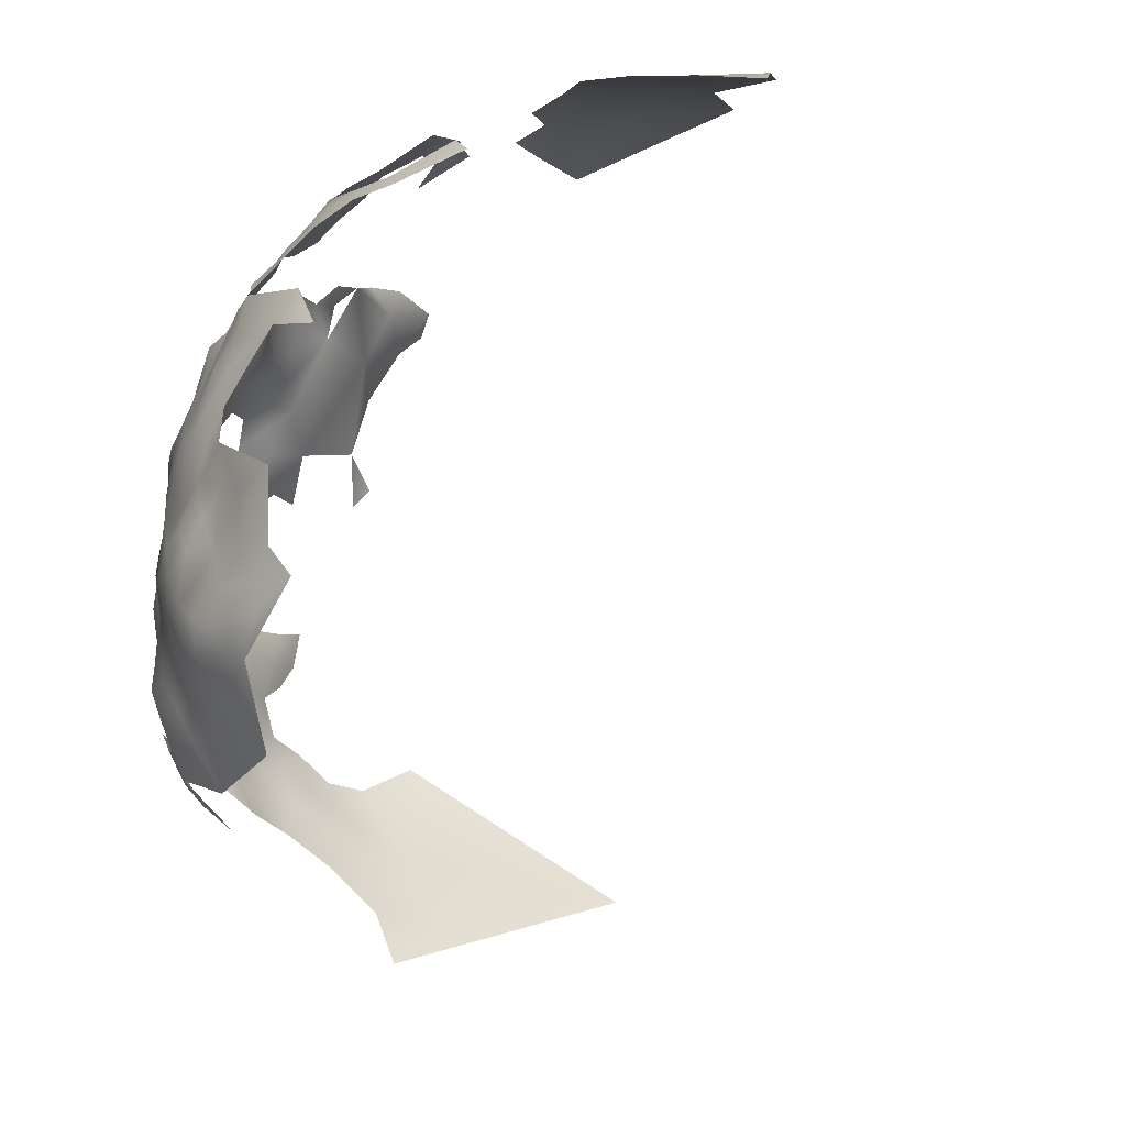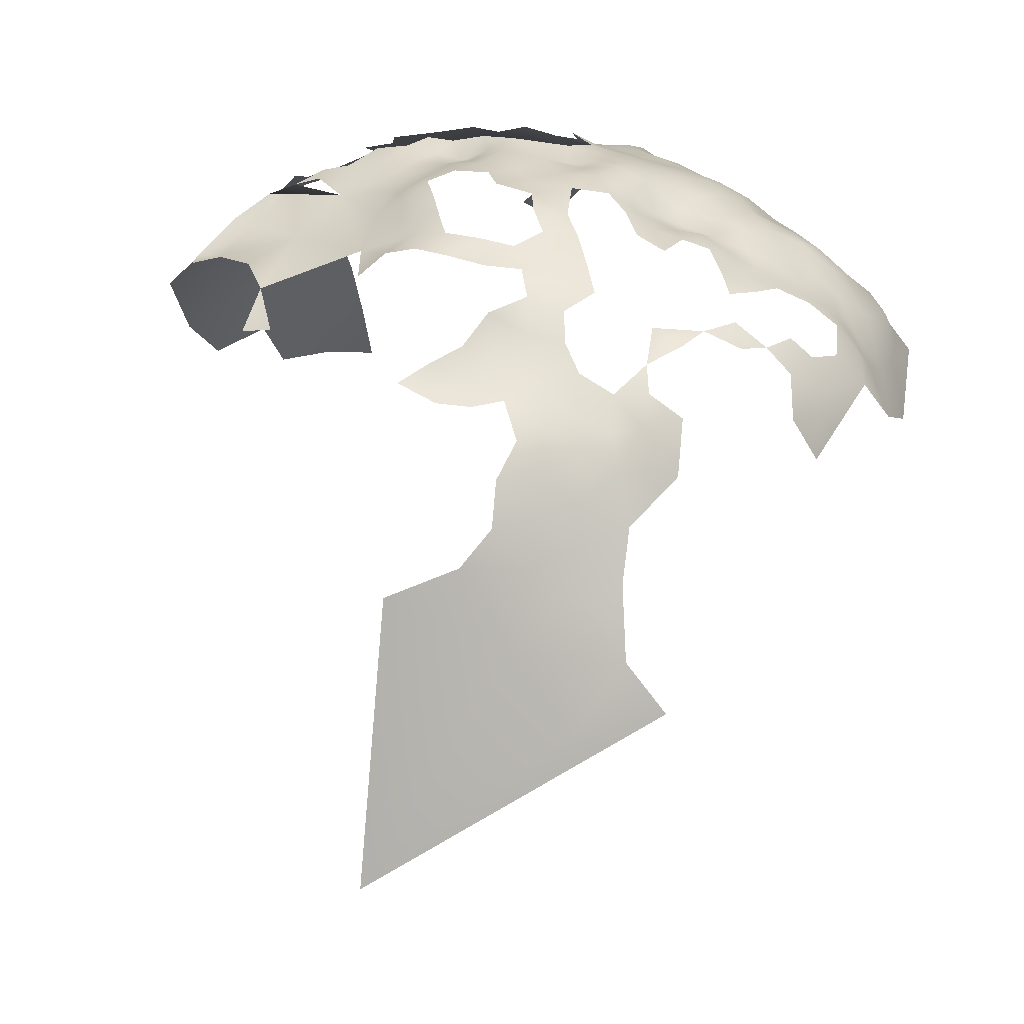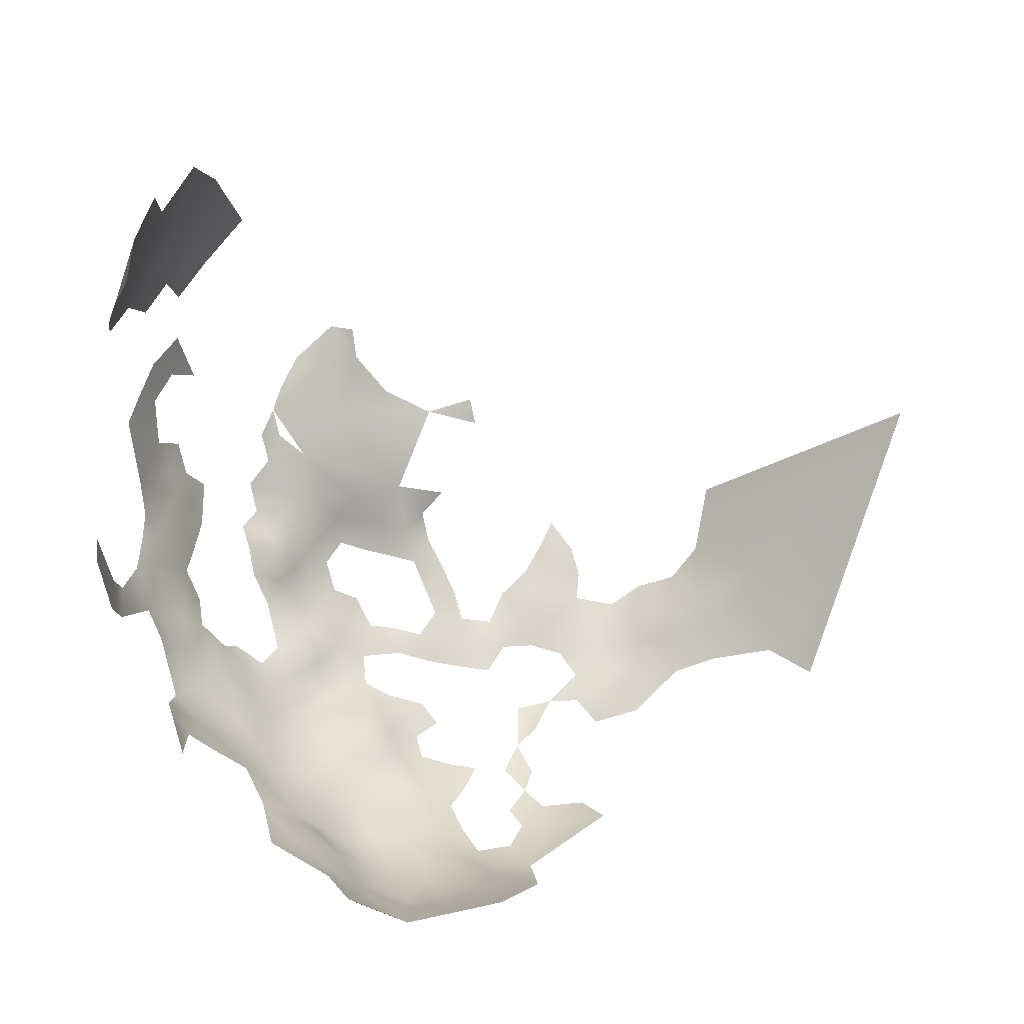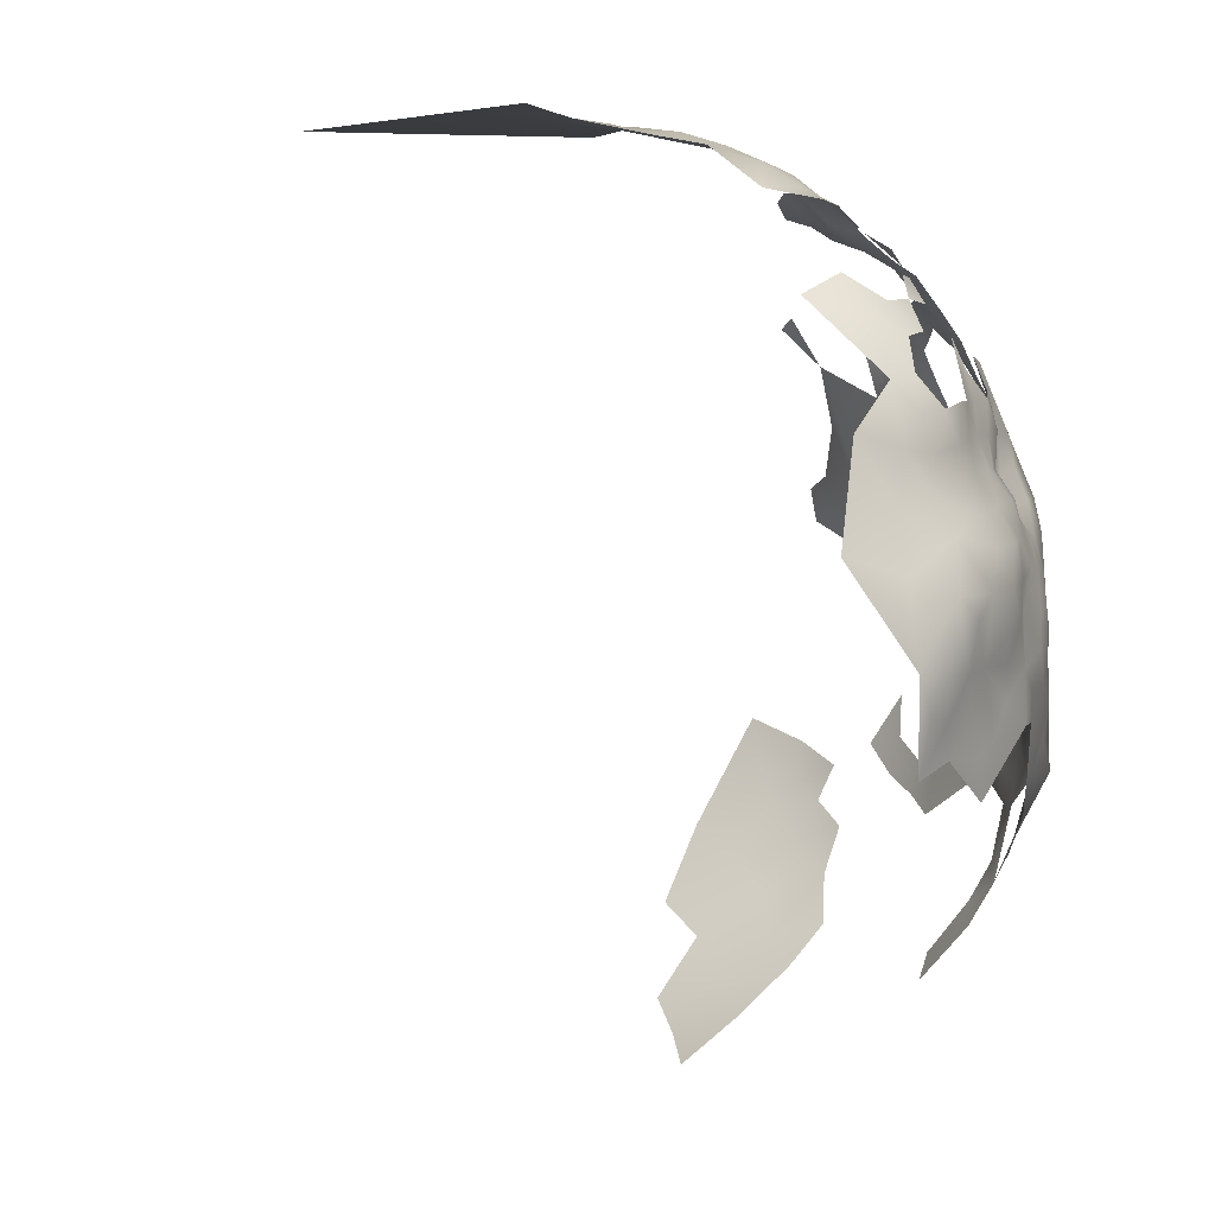
<metadata>
{"format":"obj","ext":"obj","renderer":"f3d","projection":"perspective","resolution":1024,"background":"white","views":[{"elev":-73.8,"azim":33.1,"up":"+Y"},{"elev":-13.3,"azim":-114.3,"up":"+Z"},{"elev":-40.9,"azim":103.0,"up":"+Y"},{"elev":-63.5,"azim":-116.7,"up":"+Y"}]}
</metadata>
<code>
v 306.2 365.1 -577.4
v 308.7 365.6 -572.5
v 307.8 370.1 -575.4
v 310.9 369.3 -571.1
v 303.8 374.4 -576.8
v 303.6 369.8 -579
v 302.8 364.9 -581.8
v 304.9 360.6 -579.4
v 307.7 361.3 -574.1
v 301.9 359.4 -584.2
v 304.9 355.6 -581.9
v 307.7 356.9 -576.8
v 293 400.5 -623.9
v 304.9 350.5 -584.4
v 301.6 354.1 -586.4
v 307.5 352.1 -579.1
v 309.8 352.6 -573.6
v 313.8 352.8 -570.1
v 310.8 357.7 -571.7
v 309.6 347.5 -577.1
v 313.5 347.5 -572.4
v 318.7 354.2 -567
v 318.1 348.9 -568.4
v 307.2 347.6 -582.6
v 306 345.5 -589
v 308.6 342 -584.3
v 302.4 345.9 -594.6
v 308 340 -593.2
v 297.6 359.2 -587.8
v 298.9 364 -585.7
v 311.8 364.2 -569.7
v 315.6 364.4 -565
v 313.6 369.4 -566.9
v 314.3 359.2 -567.6
v 310.6 373.6 -573.4
v 310.6 378.7 -572
v 306.8 377.3 -575.7
v 312.6 379 -566.3
v 316.2 379.5 -561.9
v 313.5 383.5 -564.1
v 310.5 383.3 -569
v 315.4 374.7 -564.3
v 312.8 373.6 -569.6
v 318.3 370.3 -561.7
v 319.3 376.2 -560.2
v 320.9 381.2 -559.6
v 318 384.4 -562
v 311.1 388.1 -567.1
v 307.8 387.9 -571.1
v 307.5 383 -573.5
v 322.9 371.8 -558.3
v 323.2 365.8 -558.7
v 327.2 368.6 -556.6
v 327.4 374.3 -555.6
v 328.2 379.4 -554.7
v 323.7 377.8 -557.5
v 331.5 370.9 -554.1
v 332.3 376 -553.4
v 330.3 366.4 -554.4
v 334.5 367.4 -551.8
v 335.7 372.5 -551.2
v 332.8 381 -552.2
v 336.4 377.6 -551.2
v 340.3 375 -549.4
v 327 363.2 -557
v 332.2 362.7 -553.8
v 337.8 362.6 -551.4
v 339 368.2 -549
v 344.6 378.4 -548.5
v 344.6 372.5 -547.5
v 323.1 360.1 -559.8
v 328 357.5 -558
v 334.9 357.6 -554.4
v 344 384.5 -548
v 344.6 389.8 -548.1
v 343.5 394.9 -548.5
v 349.7 387.6 -546.7
v 349.5 392.8 -547.7
v 339 387.6 -548.9
v 338.7 381.9 -549.7
v 328.9 383.9 -552.9
v 348.2 381.6 -546.5
v 324.6 382.6 -556.4
v 353.6 384.3 -546
v 352.4 379 -545.5
v 357.2 381 -544.1
v 358 386.7 -544.7
v 358.5 391.9 -545
v 364 394.5 -545.7
v 358 397.9 -546.5
v 348.2 376.2 -546.3
v 357.4 403.1 -548
v 357.7 408.6 -549.3
v 353.2 405.4 -549.5
v 347.5 407.4 -550.9
v 353.7 400.4 -548.3
v 362.5 404.9 -547.6
v 348.9 397.7 -548.4
v 353.6 395.1 -546.9
v 349.7 402.7 -549.7
v 344.4 400.7 -550
v 368.6 403 -547.3
v 369 408.9 -548.7
v 373.1 400.4 -546.2
v 373.7 406.2 -547.9
v 374.8 412 -550.2
v 386.8 412.4 -552.9
v 374.1 418.4 -553.7
v 369.2 414.6 -551.4
v 364.2 418.6 -553.5
v 393.9 414.4 -557
v 393.1 407.4 -552.6
v 387.1 418.5 -556.2
v 381.3 420.9 -556.2
v 354.3 390.4 -546
v 382.6 427.1 -560.9
v 385.4 433.5 -568.2
v 392.4 422.5 -562
v 402.3 415.9 -563
v 403 424.5 -569.7
v 387.3 422.7 -559.3
v 319.9 363.2 -561.4
v 346 424.9 -562.3
v 347.4 428.7 -564
v 304.3 386.8 -575.1
v 308.9 393.6 -570.7
v 305 396.2 -576.6
v 306.7 401 -575.8
v 304.1 400.7 -580.3
v 301.3 396.2 -581.3
v 300.2 387.1 -580.1
v 310 399.8 -572.2
v 313.3 404.2 -570.1
v 304.1 405.4 -583.2
v 301.4 400.8 -584.8
v 339.4 413.4 -556.6
v 303 382.8 -577.8
v 298.7 383.3 -582.6
v 403.9 401.6 -557
v 396.7 398.4 -551.5
v 403.3 393.6 -554.2
v 412.2 387.8 -559.1
v 412.5 397.1 -561
v 420.7 382.6 -564.5
v 401.5 409.6 -558.7
v 353.7 374.1 -545.7
v 348.9 371.4 -546.6
v 412.6 407.3 -565.2
v 325.8 395.7 -556.9
v 344.1 420.8 -559.8
v 340 418 -560.1
v 327.4 352.2 -560.9
v 322.6 355 -561.9
v 324 349.3 -564.4
v 322.6 345.3 -568.4
v 330.4 347.3 -560.8
v 332.4 353.8 -557.9
v 322.1 387.8 -558.3
v 298.7 400.9 -589.6
v 298.5 396.2 -586.3
v 301.1 405.5 -587.7
v 334.1 402.6 -555.5
v 330.2 398.9 -555.5
v 313.6 393.2 -566.8
v 295.7 396.3 -591.7
v 313.8 399 -568.6
v 318 398.6 -565.3
v 317.1 403.7 -567
v 321.3 403.3 -563.8
v 320.4 407.9 -566.1
v 320.2 412.6 -568.7
v 324.7 406.9 -563.4
v 324.9 411.4 -566.5
v 306.8 409.7 -581.7
v 307.1 414.4 -585.1
v 304.2 410.1 -586.8
v 310.2 413.8 -580.4
v 350.3 433.2 -567.7
v 298.8 405.7 -592.6
v 335.6 409.8 -556.9
v 335.8 414 -560.5
v 332.1 410.1 -560.8
v 333.3 405.9 -558.6
v 336.1 405.9 -554.7
v 329.3 406.2 -561.7
v 330.8 402 -559.9
v 328.8 410.8 -564.3
v 316.7 413 -572.4
v 356.9 376 -544.6
v 362.5 372.4 -544.3
v 362.4 366.1 -544.7
v 368.3 369.3 -545.1
v 368.8 362.8 -545.7
v 374 366.2 -545.8
v 378.9 369.7 -545.9
v 380.2 363.1 -547.3
v 337.8 420.1 -566.2
v 341.6 422.5 -562.4
v 296.4 401 -594.9
v 298.4 405.7 -598.6
v 295.1 401.4 -600.2
v 292.8 400.3 -605.1
v 311 418.3 -583.3
v 313.7 413.4 -576.2
v 315.2 417.6 -580
v 332.8 414.2 -563.9
v 329.5 415.4 -567.7
v 326.3 418.1 -572.6
v 300.2 369.6 -583.2
v 300.5 374.7 -580.4
v 324.5 415.3 -569.5
v 313.4 342.2 -576.2
v 315.5 336.9 -577.7
v 313.3 334.2 -589.4
v 326.9 399.6 -559.2
v 299.9 411.3 -595.4
v 299.6 410.5 -602.1
v 296.9 405.7 -604.2
v 319 358.6 -563.5
v 321.9 399 -560.8
v 326.2 402.8 -561.7
v 291.9 380.6 -596.6
v 292.6 374.9 -594.3
v 294.8 374.5 -589.2
v 290.6 384.7 -599.7
v 291.7 390.1 -602.8
v 292.9 388.5 -596.8
v 290.4 375.2 -599
v 291.2 366.4 -608.6
v 291.8 366.2 -601.4
v 294.5 360.6 -613.1
v 297.9 354.1 -590.6
v 302.3 349.2 -590.2
v 298.6 349.9 -594.5
v 317.7 331 -583.7
v 321.7 330 -579.4
v 327.1 329.7 -576.6
v 321.6 334.4 -575.9
v 326.1 326.3 -579.8
v 322.4 339.9 -572.5
v 317.5 333.5 -579.2
v 333.6 324 -577.8
v 321.1 326.1 -584.4
v 327.3 334.4 -572.5
v 331.9 330 -573.6
v 315.1 421.3 -583.1
v 322.8 422.3 -580.5
v 319.7 416.7 -576.5
v 315.8 425.3 -587.1
v 321.7 436.7 -595
v 304.2 423.5 -606.3
v 325.1 440 -594.8
v 302.3 419.1 -603.2
v 321.6 416.2 -572.6
v 319.3 393.5 -562.3
v 342.3 364 -547.6
v 315.8 388.1 -564.3
v 319.7 388.9 -562.3
v 313.2 335.5 -581.9
v 296.7 368.9 -587.6
v 298 373.9 -585.1
v 288.9 385.9 -611.1
v 290 390.7 -607.7
v 301.2 418.9 -609.5
v 339.7 426.9 -573.6
v 291.6 370.3 -597.9
v 293.2 365.2 -595.3
v 292.7 360.9 -603
v 293.5 361.4 -597.7
v 295.8 355.8 -596.1
v 296.3 350.6 -599.9
v 413.8 415.6 -570.3
v 302.3 342.7 -602.6
v 318.2 344.2 -570.8
v 301.1 379 -579.4
v 295 406 -626.3
v 293.6 405.9 -619.3
v 295.1 412.2 -621.4
v 296.2 412.3 -628.2
v 296.8 406.4 -633.4
v 301 406.7 -644.2
v 294.5 400.1 -630.3
v 296.3 399.5 -637.7
v 293.4 393.5 -634.9
v 291.1 393.4 -627.2
v 295.7 391.9 -645.7
v 294.8 395.2 -639.8
v 299.4 415.9 -633.5
v 306.1 424.6 -637.2
v 293.6 405.7 -613.4
v 296.4 410.4 -609.4
v 291.6 400.7 -616.9
v 294 409.5 -615.7
v 298.4 414.6 -610.3
v 421.7 400.2 -567.8
v 421.6 391.6 -565.3
v 290.4 396.3 -613.9
v 291.6 395.5 -608
v 292.6 400.4 -612
v 290.3 395.1 -619.6
v 339.4 353.3 -554.5
v 345 353 -551.9
v 341.6 357.5 -552.2
v 349.8 350.6 -551.6
v 350.4 355.9 -549.9
v 351.6 344.3 -553.8
v 326.8 436.7 -587.1
v 334.9 436.1 -580.7
v 343.4 437.8 -577.2
v 347.5 441.2 -577.4
v 351.4 438.9 -574.4
v 346.8 431.2 -569.9
v 294.5 405.3 -608.5
v 291 385.7 -619.2
v 290.1 391.5 -613.1
v 300 414.6 -605.8
v 301.6 414.7 -600.5
v 294.9 386.1 -652.7
v 301.6 397.4 -656
v 313.9 332.4 -598.8
v 327.3 344.6 -566
v 330.8 339.3 -566.5
v 331.7 334.6 -568.8
v 337.3 334.3 -565.3
v 323.3 420.8 -676.2
f 83 46 56
f 43 4 33
f 147 91 70
f 254 211 208
f 257 40 47
f 185 183 182
f 36 41 50
f 4 43 35
f 62 81 55
f 4 2 31
f 172 221 185
f 172 170 169
f 166 133 132
f 183 162 184
f 183 184 180
f 57 60 61
f 57 61 58
f 186 185 221
f 186 183 185
f 63 58 61
f 170 168 169
f 60 57 59
f 60 59 66
f 215 186 221
f 206 182 181
f 206 187 182
f 161 159 135
f 82 91 85
f 82 69 91
f 100 96 94
f 317 316 217
f 92 94 96
f 78 115 99
f 78 77 115
f 53 59 57
f 55 56 54
f 55 83 56
f 87 84 86
f 39 47 40
f 98 78 99
f 58 62 55
f 32 31 34
f 253 316 317
f 69 70 91
f 187 185 182
f 136 181 180
f 160 135 159
f 52 53 51
f 1 7 8
f 53 65 59
f 53 52 65
f 159 199 165
f 215 149 163
f 180 182 183
f 180 181 182
f 92 96 90
f 64 63 61
f 177 175 174
f 4 35 3
f 179 199 159
f 36 37 35
f 129 130 127
f 129 127 128
f 219 153 71
f 219 71 122
f 45 56 46
f 160 159 165
f 221 172 169
f 86 84 85
f 69 64 70
f 161 179 159
f 71 52 122
f 71 65 52
f 166 167 168
f 166 168 133
f 6 209 7
f 42 44 45
f 42 45 39
f 96 99 90
f 259 241 213
f 63 62 58
f 50 49 125
f 212 21 20
f 277 290 293
f 93 94 92
f 93 92 97
f 80 74 79
f 134 135 129
f 134 161 135
f 15 14 11
f 15 11 10
f 33 4 31
f 33 31 32
f 54 58 55
f 12 11 16
f 210 209 6
f 14 24 16
f 14 16 11
f 5 210 6
f 246 203 205
f 1 3 6
f 1 6 7
f 78 75 77
f 11 12 8
f 29 10 30
f 123 198 150
f 67 256 68
f 130 129 135
f 130 135 160
f 312 124 178
f 46 39 45
f 46 47 39
f 100 101 98
f 54 57 58
f 236 238 241
f 292 297 299
f 72 65 71
f 181 136 151
f 154 155 321
f 173 211 171
f 173 171 170
f 261 209 210
f 81 83 55
f 207 187 206
f 25 233 27
f 2 4 3
f 175 177 203
f 176 174 175
f 105 103 102
f 105 102 104
f 38 39 40
f 38 42 39
f 41 49 50
f 41 48 49
f 151 150 198
f 22 18 23
f 208 211 207
f 48 40 257
f 10 11 8
f 96 100 98
f 96 98 99
f 9 8 12
f 9 1 8
f 172 173 170
f 169 168 167
f 53 57 54
f 223 222 228
f 267 266 230
f 98 101 76
f 217 218 200
f 186 162 183
f 301 302 303
f 220 167 255
f 220 169 167
f 79 74 75
f 258 257 47
f 176 161 134
f 176 134 174
f 157 72 152
f 146 85 91
f 146 91 147
f 12 19 9
f 12 17 19
f 51 53 54
f 18 19 17
f 230 268 269
f 230 269 267
f 233 234 27
f 207 211 173
f 207 173 187
f 266 223 228
f 305 302 304
f 137 50 125
f 42 43 33
f 67 68 60
f 67 60 66
f 300 297 292
f 290 313 291
f 41 38 40
f 41 40 48
f 192 193 194
f 261 260 209
f 95 100 94
f 186 215 163
f 186 163 162
f 87 88 115
f 158 46 83
f 290 292 299
f 290 277 292
f 10 7 30
f 10 8 7
f 205 203 177
f 205 177 204
f 5 275 210
f 158 258 47
f 158 47 46
f 245 244 237
f 260 261 224
f 235 236 241
f 21 23 18
f 274 23 21
f 197 151 198
f 298 299 297
f 138 137 131
f 138 275 137
f 50 37 36
f 24 20 16
f 2 1 9
f 2 3 1
f 192 190 191
f 80 62 63
f 17 12 16
f 17 16 20
f 88 99 115
f 88 90 99
f 51 45 44
f 244 240 238
f 82 85 84
f 209 30 7
f 209 260 30
f 68 61 60
f 278 277 293
f 291 316 294
f 73 67 66
f 282 13 276
f 69 82 74
f 263 315 262
f 243 236 235
f 172 185 187
f 172 187 173
f 227 226 225
f 106 108 109
f 216 200 179
f 36 38 41
f 216 217 200
f 293 290 291
f 189 85 146
f 189 86 85
f 155 23 274
f 106 103 105
f 154 152 153
f 257 164 48
f 72 71 153
f 72 153 152
f 200 201 199
f 200 199 179
f 77 82 84
f 89 90 88
f 3 5 6
f 245 323 244
f 254 171 211
f 316 264 294
f 65 66 59
f 51 54 56
f 51 56 45
f 234 270 271
f 234 232 270
f 115 77 84
f 115 84 87
f 303 73 301
f 303 67 73
f 218 201 200
f 298 315 263
f 298 297 315
f 19 34 31
f 126 49 48
f 126 48 164
f 196 195 194
f 239 237 236
f 239 236 243
f 229 268 230
f 233 14 15
f 154 156 152
f 154 321 156
f 36 35 43
f 254 188 171
f 78 98 76
f 78 76 75
f 191 193 192
f 131 137 125
f 95 101 100
f 9 31 2
f 9 19 31
f 247 205 248
f 247 246 205
f 276 278 279
f 21 17 20
f 21 18 17
f 109 103 106
f 157 152 156
f 324 322 323
f 317 217 216
f 259 235 241
f 15 29 232
f 15 10 29
f 218 291 313
f 149 215 220
f 220 215 221
f 220 221 169
f 255 257 258
f 277 278 276
f 97 102 103
f 233 232 234
f 233 15 232
f 137 37 50
f 253 264 316
f 253 251 264
f 280 282 276
f 248 188 254
f 22 153 219
f 237 244 238
f 237 238 236
f 154 23 155
f 240 155 274
f 3 35 37
f 3 37 5
f 74 82 77
f 74 77 75
f 37 275 5
f 37 137 275
f 38 43 42
f 38 36 43
f 255 164 257
f 157 301 73
f 44 42 33
f 248 205 204
f 248 204 188
f 277 276 13
f 208 248 254
f 25 26 24
f 22 219 34
f 80 63 64
f 64 61 68
f 72 157 73
f 279 280 276
f 167 166 164
f 167 164 255
f 285 300 13
f 285 13 282
f 80 69 74
f 80 64 69
f 219 122 32
f 219 32 34
f 282 280 283
f 284 283 287
f 274 21 212
f 298 263 226
f 52 51 44
f 126 164 166
f 126 166 132
f 299 313 290
f 314 262 315
f 32 44 33
f 256 67 303
f 158 255 258
f 284 285 282
f 284 282 283
f 13 300 292
f 13 292 277
f 300 315 297
f 34 19 18
f 34 18 22
f 25 14 233
f 25 24 14
f 242 245 237
f 242 237 239
f 218 313 202
f 218 202 201
f 250 307 252
f 197 181 151
f 197 206 181
f 299 298 202
f 299 202 313
f 132 128 127
f 132 127 126
f 309 311 310
f 227 225 222
f 28 25 27
f 22 23 154
f 22 154 153
f 70 64 68
f 249 246 247
f 217 316 291
f 217 291 218
f 281 283 280
f 111 107 112
f 111 113 107
f 72 66 65
f 72 73 66
f 122 52 44
f 122 44 32
f 190 189 146
f 322 156 321
f 119 111 145
f 238 213 241
f 121 114 113
f 121 116 114
f 28 26 25
f 214 235 259
f 305 303 302
f 118 121 113
f 256 70 68
f 271 27 234
f 208 247 248
f 97 92 90
f 111 118 113
f 139 140 141
f 26 20 24
f 256 147 70
f 149 220 255
f 190 86 189
f 314 315 300
f 259 213 212
f 207 206 197
f 271 273 27
f 149 255 158
f 231 268 229
f 119 118 111
f 312 178 311
f 268 270 269
f 195 192 194
f 244 323 322
f 145 111 112
f 212 240 274
f 320 214 28
f 324 323 245
f 89 104 102
f 240 213 238
f 240 212 213
f 143 139 141
f 306 304 302
f 118 116 121
f 108 110 109
f 284 287 286
f 240 321 155
f 285 314 300
f 265 123 312
f 196 194 193
f 89 97 90
f 89 102 97
f 286 287 283
f 142 143 141
f 305 256 303
f 273 28 27
f 191 190 146
f 214 26 28
f 214 259 26
f 288 280 279
f 312 311 309
f 306 305 304
f 271 270 268
f 322 321 240
f 322 240 244
f 120 118 119
f 319 318 286
f 214 243 235
f 142 144 296
f 139 145 112
f 139 112 140
f 208 207 197
f 143 295 148
f 243 242 239
f 281 286 283
f 288 281 280
f 117 116 118
f 148 139 143
f 148 145 139
f 143 142 296
f 143 296 295
f 324 156 322
f 272 120 119
f 119 145 148
f 119 148 272
f 320 28 273
f 271 268 231
f 265 312 309
f 265 309 308
f 320 243 214
f 319 286 281
f 120 117 118
f 289 281 288
f 325 319 281
f 325 281 289
f 325 318 319
f 26 212 20
f 212 26 259
f 123 124 312
f 197 247 208
f 307 265 308
f 247 265 307
f 197 265 247
f 197 123 265
f 124 123 197

</code>
